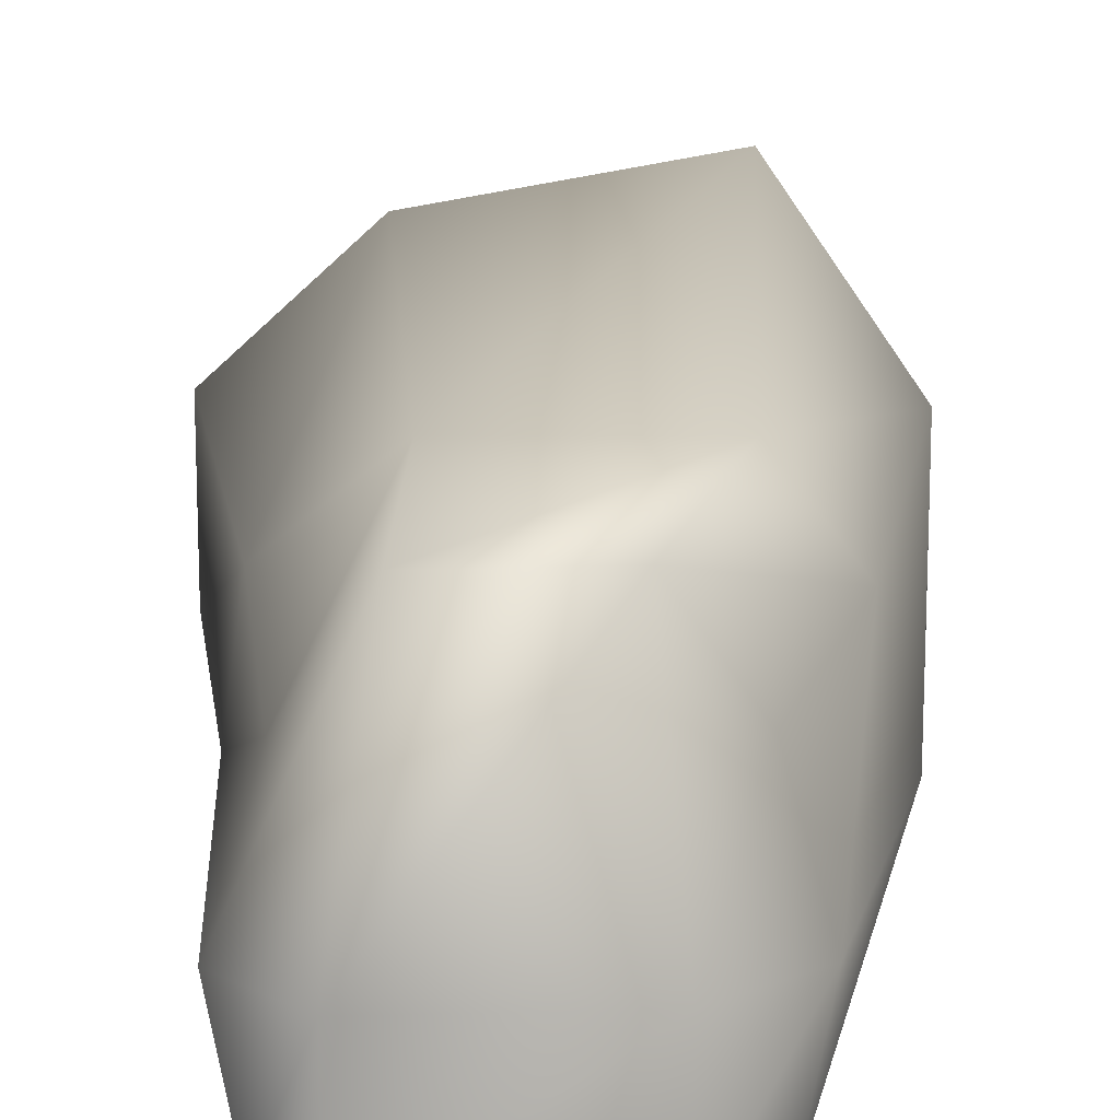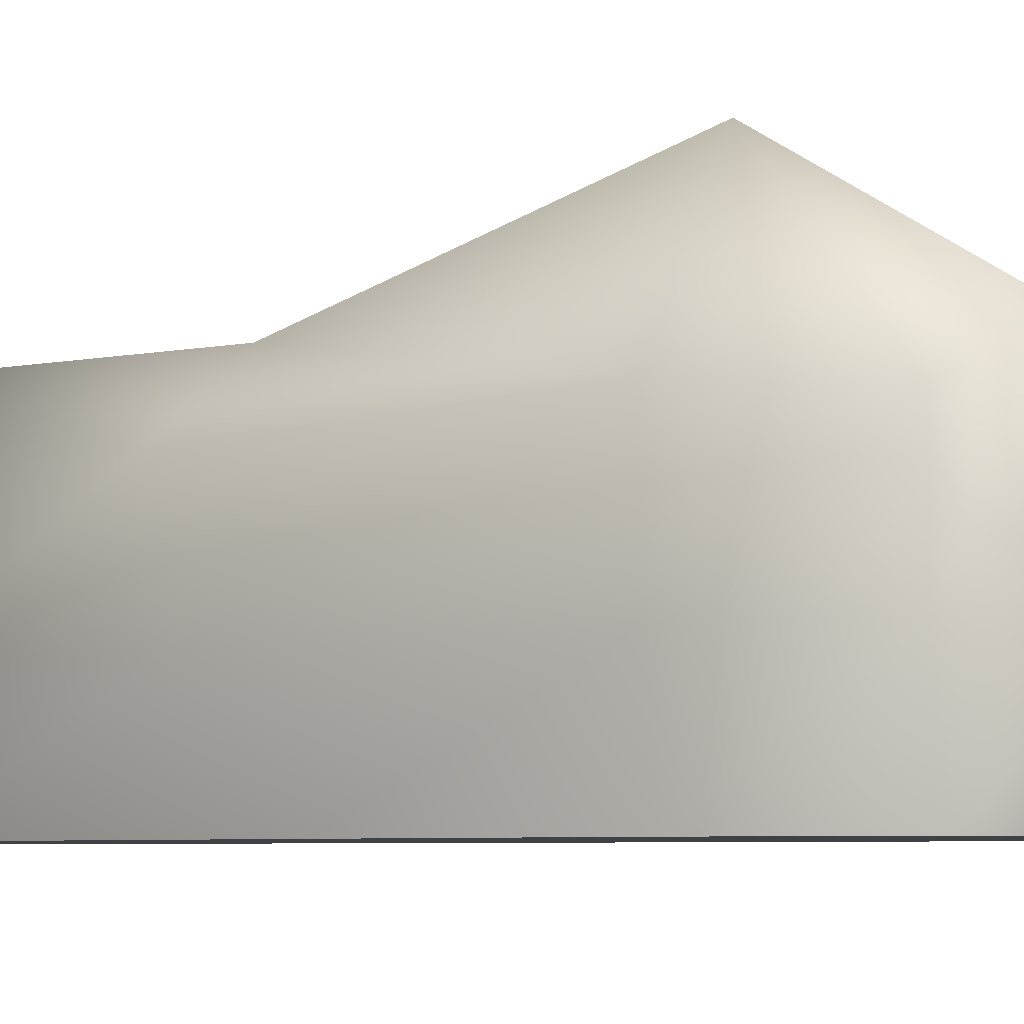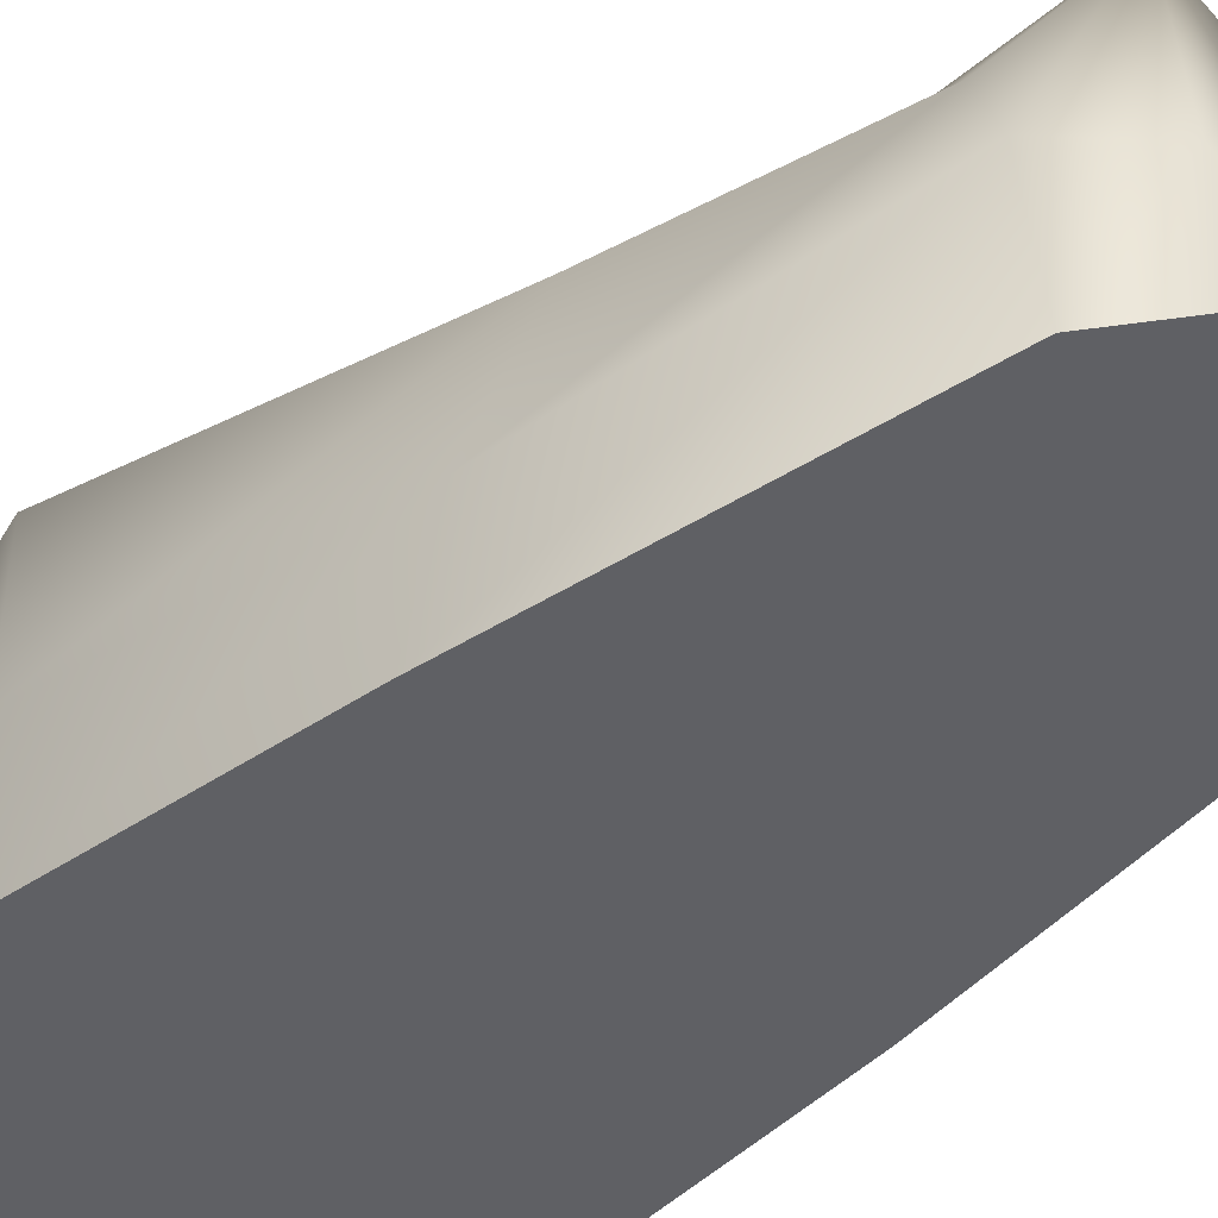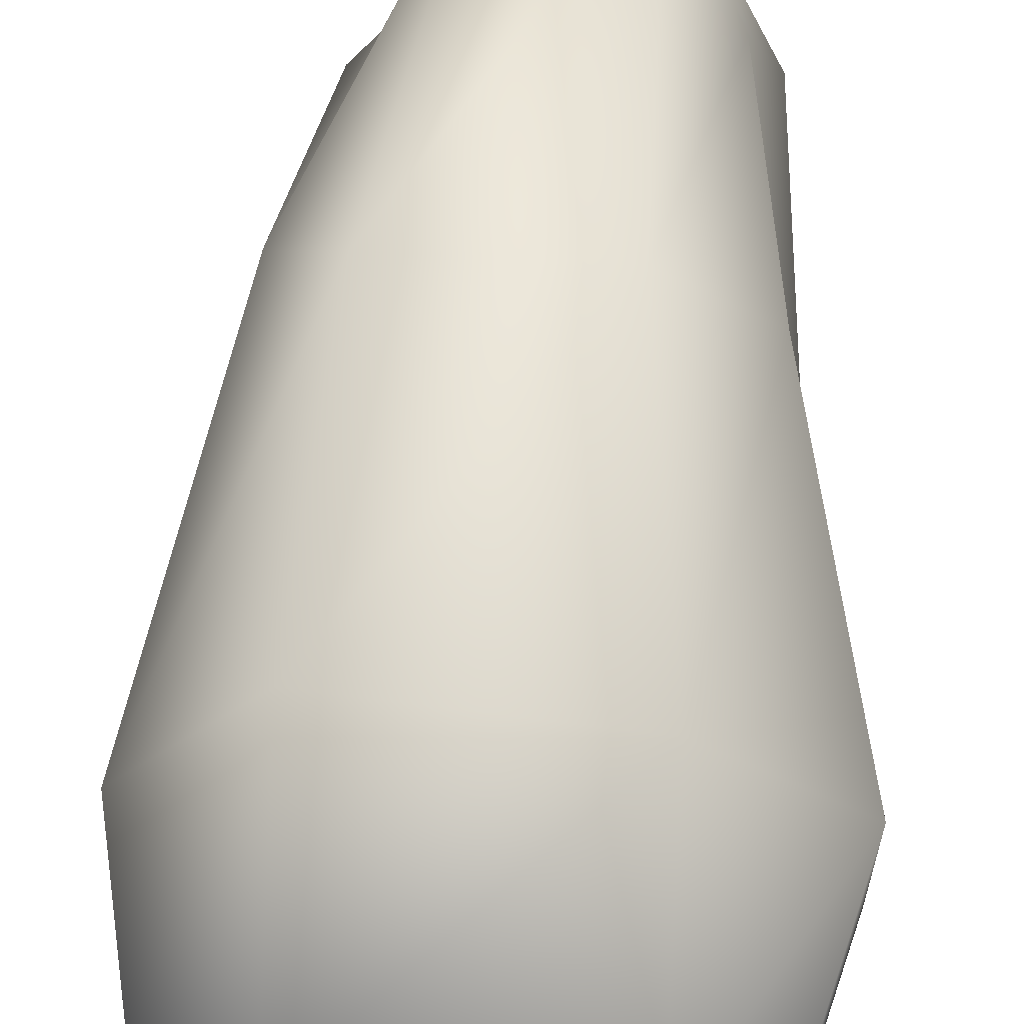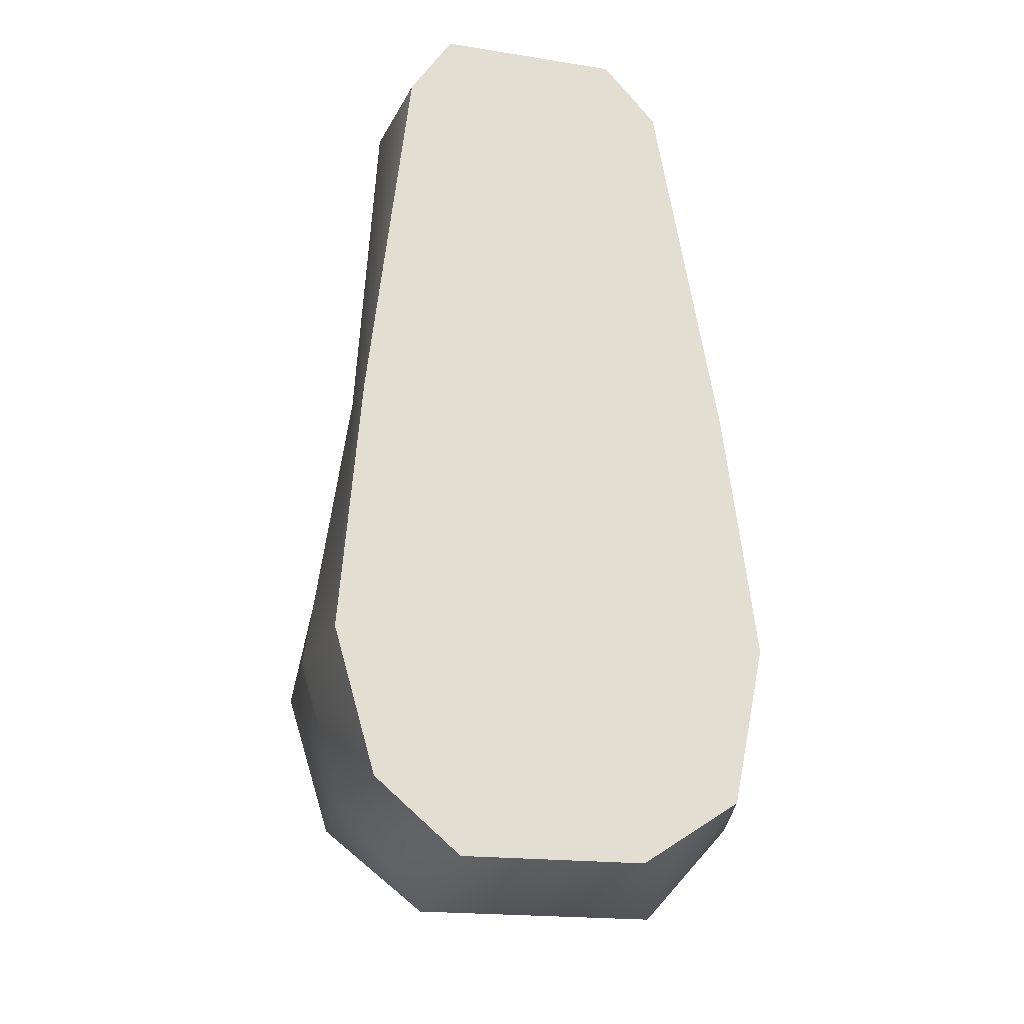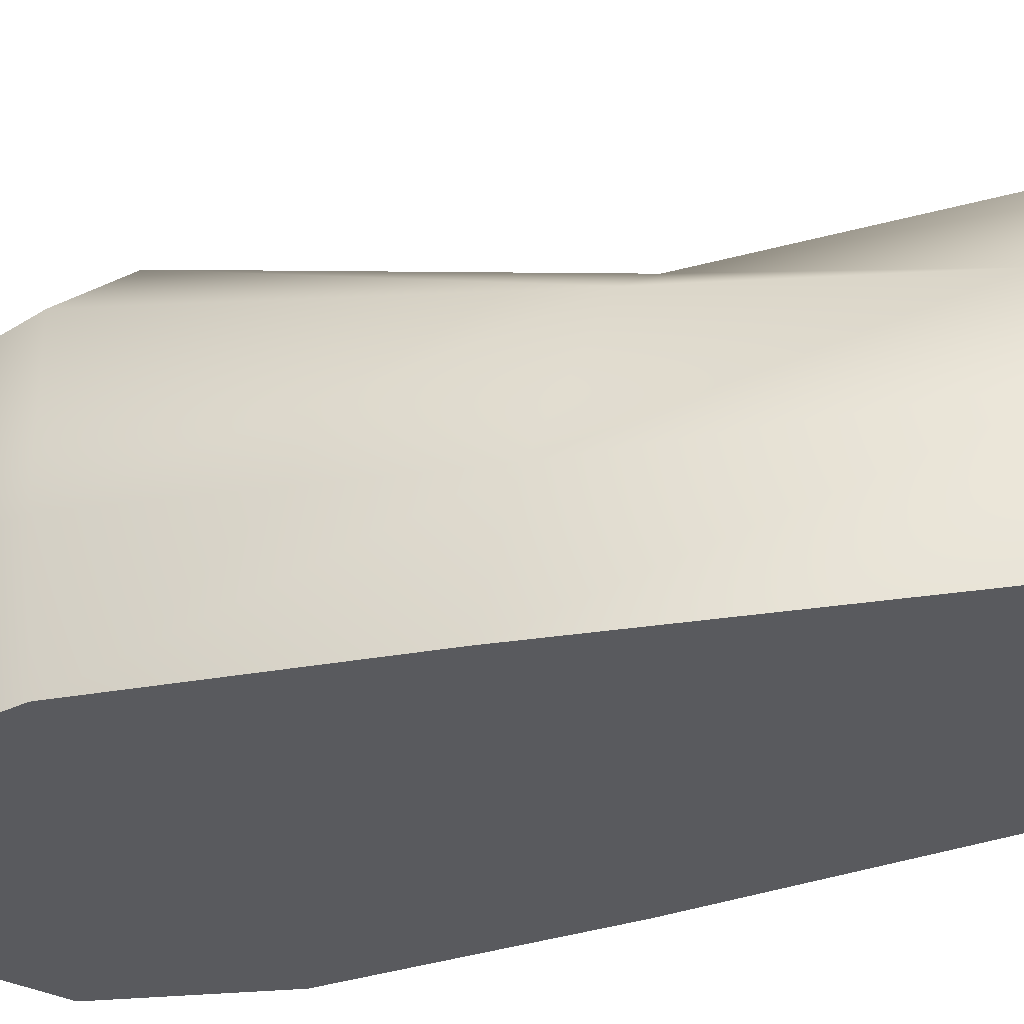
<metadata>
{"format":"obj","ext":"obj","renderer":"f3d","projection":"perspective","resolution":1024,"background":"white","views":[{"elev":15.3,"azim":0.5,"up":"+Y"},{"elev":-5.9,"azim":120.3,"up":"+Y"},{"elev":-43.9,"azim":-46.8,"up":"+Y"},{"elev":63.6,"azim":-176.8,"up":"+Y"},{"elev":-22.3,"azim":-10.8,"up":"+Z"},{"elev":-31.7,"azim":-71.0,"up":"+Y"}]}
</metadata>
<code>
v 16 0 -36
v 19 0 -21
v 10 0 -21
v 10 0 -21
v 7 0 -42
v 16 0 -36
v 7 0 -42
v 10 0 -21
v -12 0 -21
v -12 0 -21
v -10 0 -42
v 7 0 -42
v -10 0 -42
v -12 0 -21
v -22 0 -21
v -22 0 -21
v -18 0 -35
v -10 0 -42
v 19 0 -21
v 16 0 3
v 9 0 4
v 9 0 4
v 10 0 -21
v 19 0 -21
v 10 0 -21
v 9 0 4
v -11 0 4
v -11 0 4
v -12 0 -21
v 10 0 -21
v -12 0 -21
v -11 0 4
v -20 0 4
v -20 0 4
v -22 0 -21
v -12 0 -21
v 16 0 3
v 10 0 38
v 5 0 44
v 5 0 44
v 9 0 4
v 16 0 3
v 9 0 4
v 5 0 44
v -12 0 45
v -12 0 45
v -11 0 4
v 9 0 4
v -11 0 4
v -12 0 45
v -16 0 39
v -16 0 39
v -20 0 4
v -11 0 4
v 18 23 -36
v 10 28 -40
v 10 40 -21
v 10 40 -21
v 21 24 -21
v 18 23 -36
v 10 28 -40
v -12 25 -40
v -12 36 -21
v -12 36 -21
v 10 40 -21
v 10 28 -40
v -12 25 -40
v -20 23 -35
v -24 25 -21
v -24 25 -21
v -12 36 -21
v -12 25 -40
v 21 24 -21
v 10 40 -21
v 9 30 12
v 9 30 12
v 15 23 16
v 21 24 -21
v 10 40 -21
v -12 36 -21
v -9 30 12
v -9 30 12
v 9 30 12
v 10 40 -21
v -12 36 -21
v -24 25 -21
v -18 23 12
v -18 23 12
v -9 30 12
v -12 36 -21
v 15 23 16
v 9 30 12
v 3 31 41
v 3 31 41
v 9 21 34
v 15 23 16
v 9 30 12
v -9 30 12
v -9 31 42
v -9 31 42
v 3 31 41
v 9 30 12
v -9 30 12
v -18 23 12
v -15 21 35
v -15 21 35
v -9 31 42
v -9 30 12
v 16 0 -36
v 7 0 -42
v 10 11 -45
v 10 11 -45
v 18 11 -36
v 16 0 -36
v 7 0 -42
v -10 0 -42
v -12 11 -45
v -12 11 -45
v 10 11 -45
v 7 0 -42
v -10 0 -42
v -18 0 -35
v -20 11 -35
v -20 11 -35
v -12 11 -45
v -10 0 -42
v 18 11 -36
v 10 11 -45
v 10 28 -40
v 10 28 -40
v 18 23 -36
v 18 11 -36
v 10 11 -45
v -12 11 -45
v -12 25 -40
v -12 25 -40
v 10 28 -40
v 10 11 -45
v -12 11 -45
v -20 11 -35
v -20 23 -35
v -20 23 -35
v -12 25 -40
v -12 11 -45
v -18 0 -35
v -22 0 -21
v -24 11 -21
v -24 11 -21
v -20 11 -35
v -18 0 -35
v -22 0 -21
v -20 0 4
v -20 11 7
v -20 11 7
v -24 11 -21
v -22 0 -21
v -20 0 4
v -16 0 39
v -18 11 39
v -18 11 39
v -20 11 7
v -20 0 4
v -20 11 -35
v -24 11 -21
v -24 25 -21
v -24 25 -21
v -20 23 -35
v -20 11 -35
v -24 11 -21
v -20 11 7
v -18 23 12
v -18 23 12
v -24 25 -21
v -24 11 -21
v -20 11 7
v -18 11 39
v -15 21 35
v -15 21 35
v -18 23 12
v -20 11 7
v -16 0 39
v -12 0 45
v -12 11 45
v -12 11 45
v -18 11 39
v -16 0 39
v -12 0 45
v 5 0 44
v 5 11 44
v 5 11 44
v -12 11 45
v -12 0 45
v 5 0 44
v 10 0 38
v 12 11 38
v 12 11 38
v 5 11 44
v 5 0 44
v -18 11 39
v -12 11 45
v -9 31 42
v -9 31 42
v -15 21 35
v -18 11 39
v -12 11 45
v 5 11 44
v 3 31 41
v 3 31 41
v -9 31 42
v -12 11 45
v 5 11 44
v 12 11 38
v 9 21 34
v 9 21 34
v 3 31 41
v 5 11 44
v 10 0 38
v 16 0 3
v 18 11 11
v 18 11 11
v 12 11 38
v 10 0 38
v 16 0 3
v 19 0 -21
v 21 11 -21
v 21 11 -21
v 18 11 11
v 16 0 3
v 19 0 -21
v 16 0 -36
v 18 11 -36
v 18 11 -36
v 21 11 -21
v 19 0 -21
v 12 11 38
v 18 11 11
v 15 23 16
v 15 23 16
v 9 21 34
v 12 11 38
v 18 11 11
v 21 11 -21
v 21 24 -21
v 21 24 -21
v 15 23 16
v 18 11 11
v 21 11 -21
v 18 11 -36
v 18 23 -36
v 18 23 -36
v 21 24 -21
v 21 11 -21
f 1 2 3
f 4 5 6
f 7 8 9
f 10 11 12
f 13 14 15
f 16 17 18
f 19 20 21
f 22 23 24
f 25 26 27
f 28 29 30
f 31 32 33
f 34 35 36
f 37 38 39
f 40 41 42
f 43 44 45
f 46 47 48
f 49 50 51
f 52 53 54
f 55 56 57
f 58 59 60
f 61 62 63
f 64 65 66
f 67 68 69
f 70 71 72
f 73 74 75
f 76 77 78
f 79 80 81
f 82 83 84
f 85 86 87
f 88 89 90
f 91 92 93
f 94 95 96
f 97 98 99
f 100 101 102
f 103 104 105
f 106 107 108
f 109 110 111
f 112 113 114
f 115 116 117
f 118 119 120
f 121 122 123
f 124 125 126
f 127 128 129
f 130 131 132
f 133 134 135
f 136 137 138
f 139 140 141
f 142 143 144
f 145 146 147
f 148 149 150
f 151 152 153
f 154 155 156
f 157 158 159
f 160 161 162
f 163 164 165
f 166 167 168
f 169 170 171
f 172 173 174
f 175 176 177
f 178 179 180
f 181 182 183
f 184 185 186
f 187 188 189
f 190 191 192
f 193 194 195
f 196 197 198
f 199 200 201
f 202 203 204
f 205 206 207
f 208 209 210
f 211 212 213
f 214 215 216
f 217 218 219
f 220 221 222
f 223 224 225
f 226 227 228
f 229 230 231
f 232 233 234
f 235 236 237
f 238 239 240
f 241 242 243
f 244 245 246
f 247 248 249
f 250 251 252

</code>
